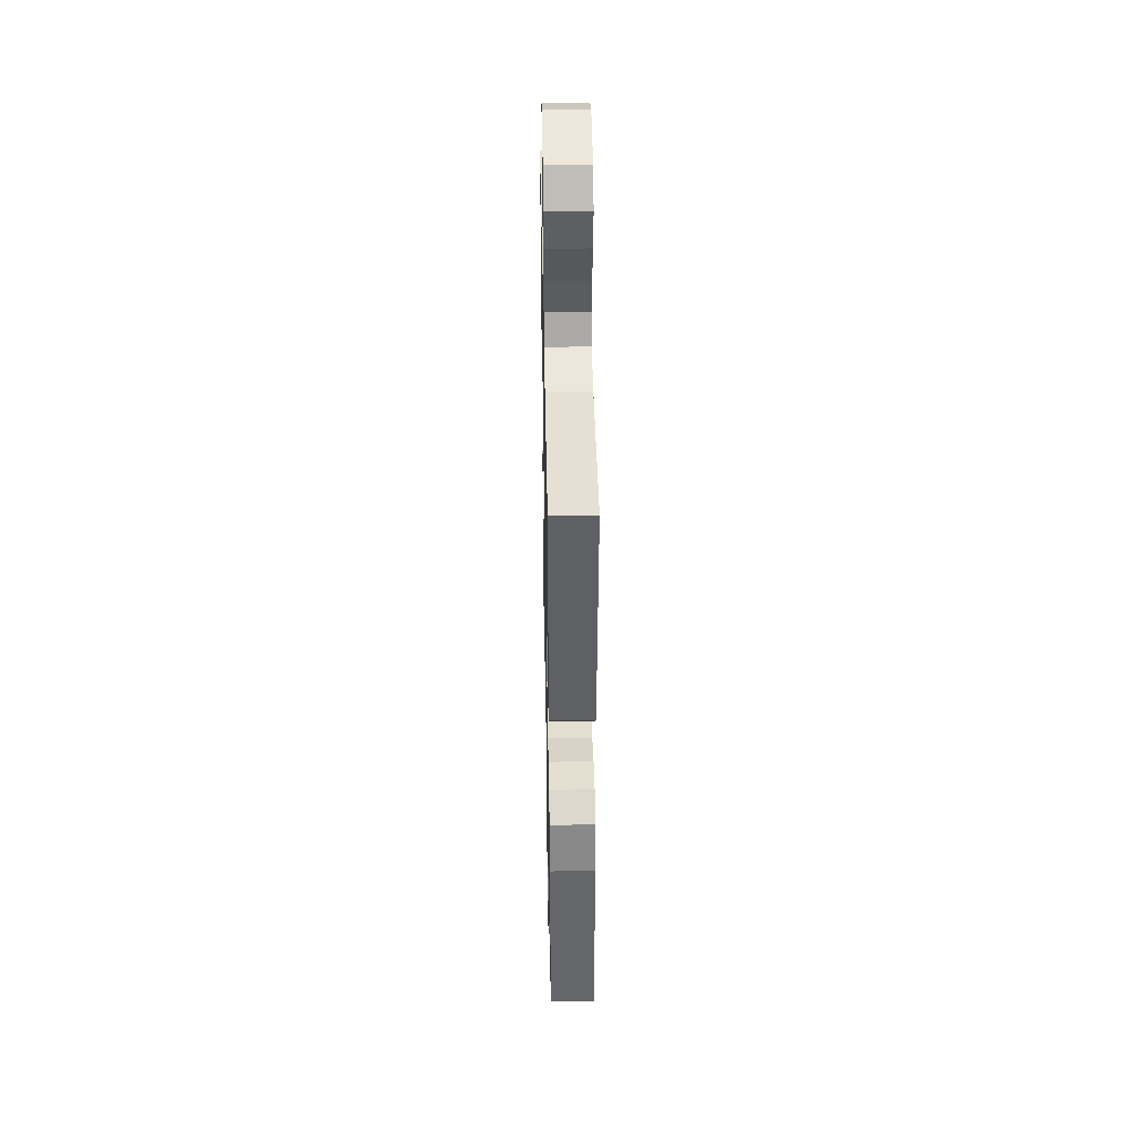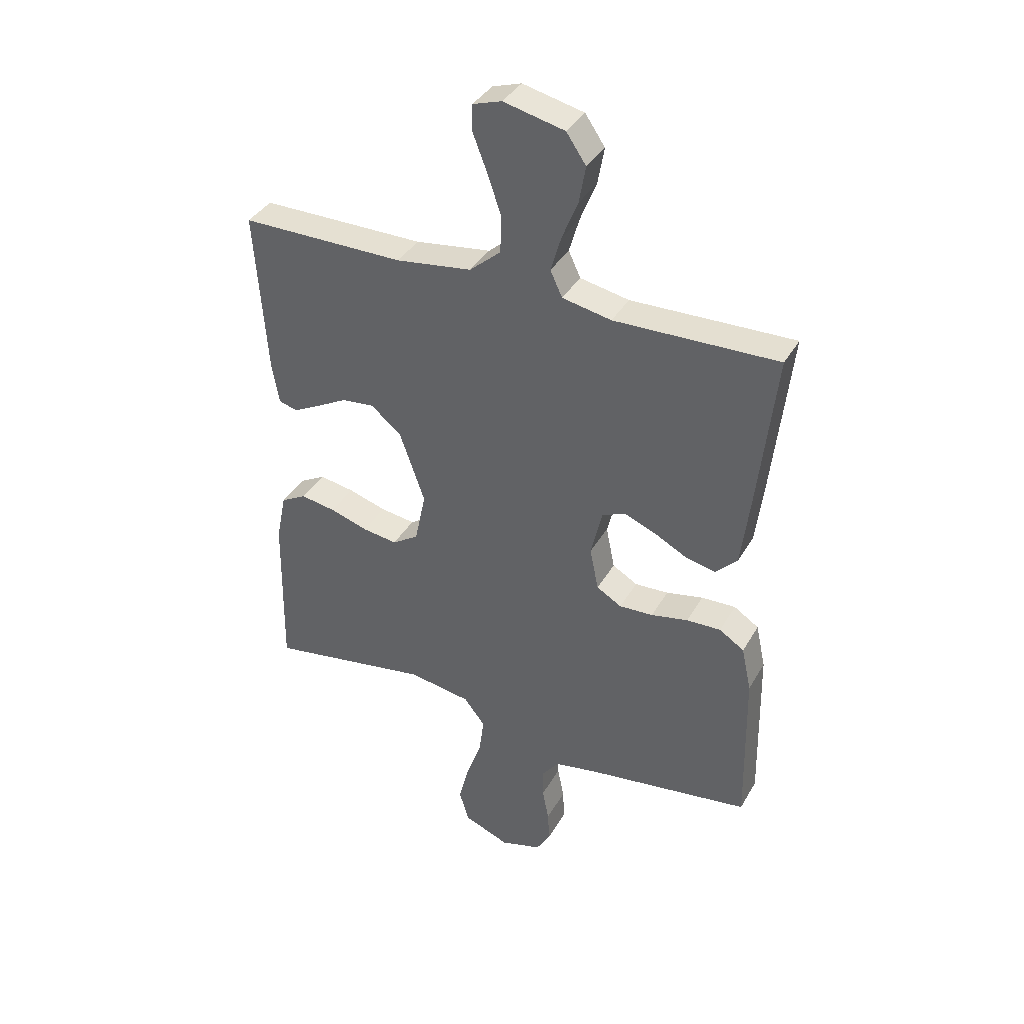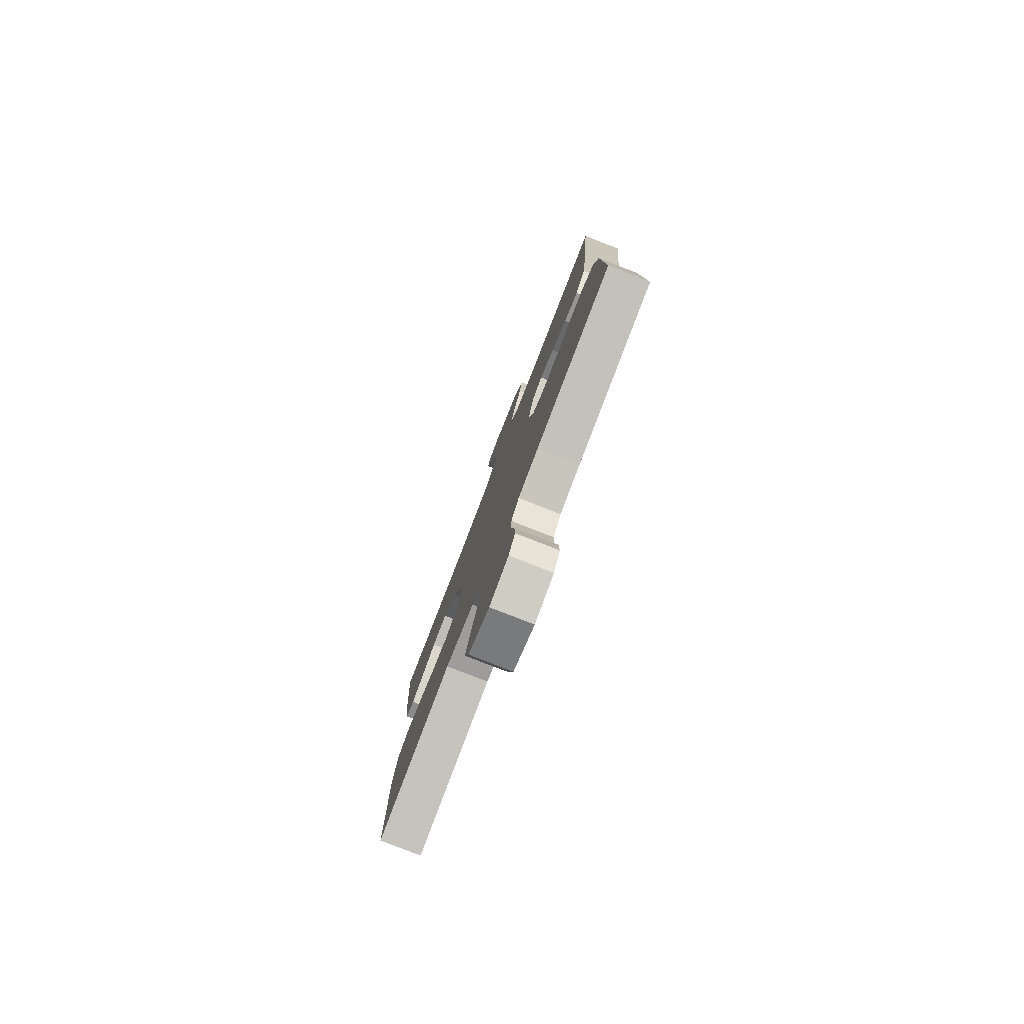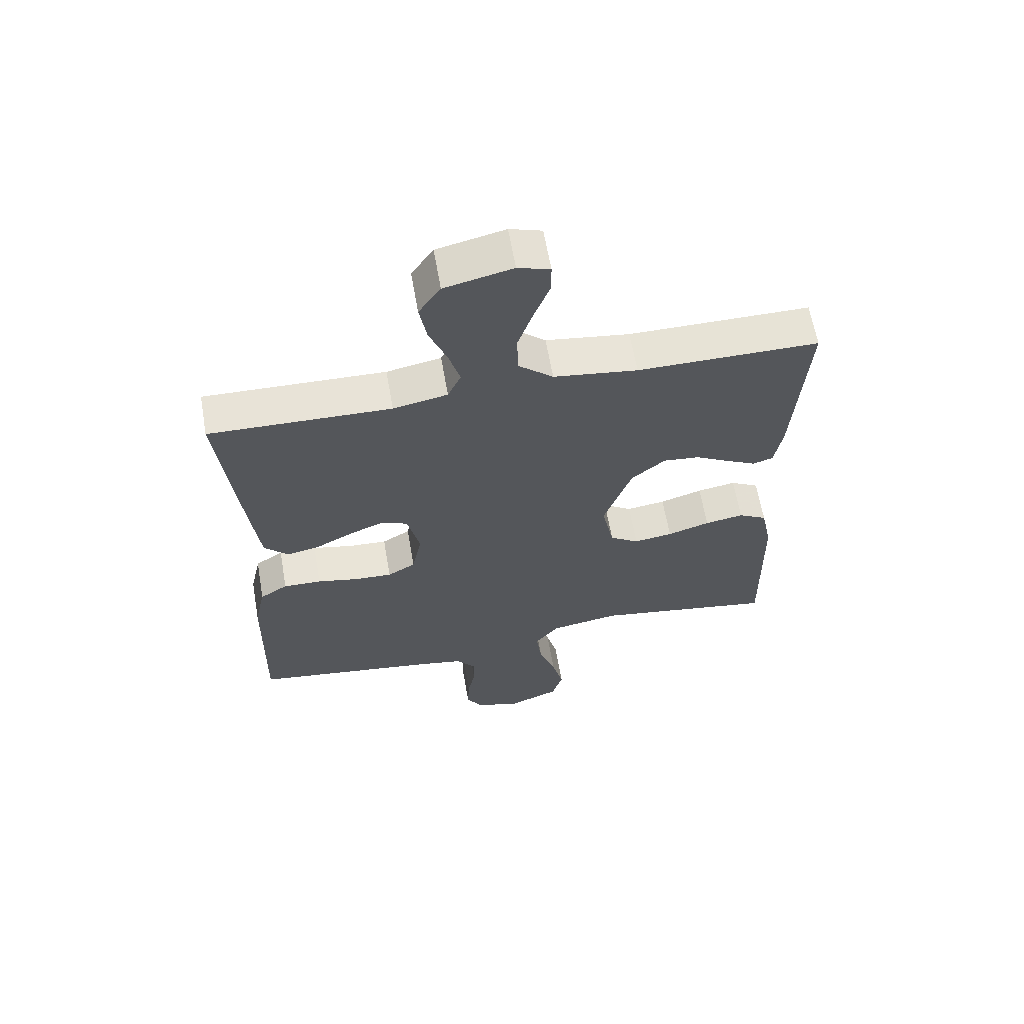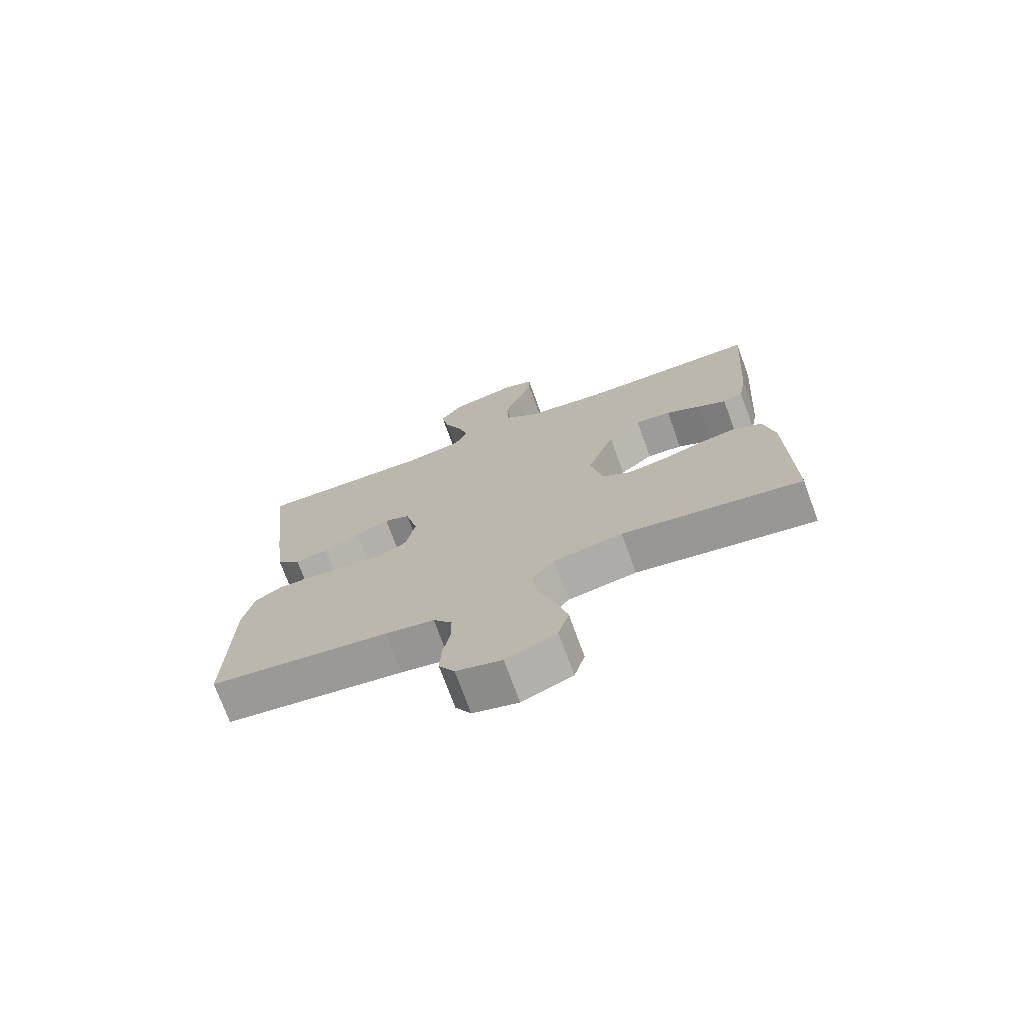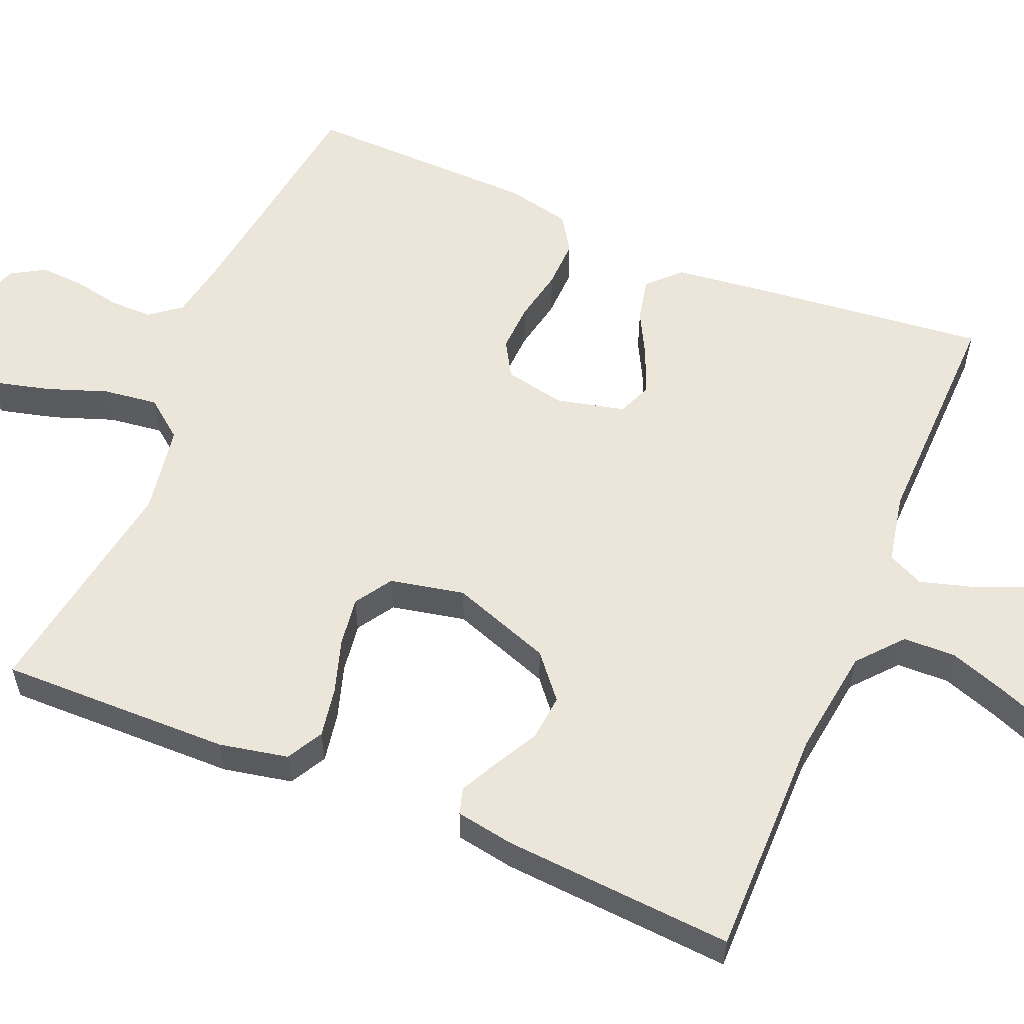
<metadata>
{"format":"obj","ext":"obj","renderer":"f3d","projection":"perspective","resolution":1024,"background":"white","views":[{"elev":39.3,"azim":88.9,"up":"+Z"},{"elev":37.7,"azim":26.8,"up":"+Z"},{"elev":-79.8,"azim":68.7,"up":"+Z"},{"elev":62.5,"azim":170.2,"up":"+Z"},{"elev":-73.1,"azim":-160.0,"up":"+Z"},{"elev":57.5,"azim":-67.3,"up":"+Y"}]}
</metadata>
<code>
v 0.5 0.07 0.5
v 0.467 0.07 0.2
v 0.452 0.07 0.079
v 0.412 0.07 0.039
v 0.357 0.07 0.051
v 0.296 0.07 0.083
v 0.239 0.07 0.106
v 0.196 0.07 0.088
v 0.175 0.07 0
v 0.191 0.07 -0.079
v 0.237 0.07 -0.106
v 0.299 0.07 -0.103
v 0.367 0.07 -0.089
v 0.43 0.07 -0.087
v 0.476 0.07 -0.117
v 0.494 0.07 -0.2
v 0.5 0.07 -0.5
v 0.2 0.07 -0.542
v 0.118 0.07 -0.557
v 0.087 0.07 -0.597
v 0.087 0.07 -0.652
v 0.099 0.07 -0.713
v 0.102 0.07 -0.77
v 0.076 0.07 -0.814
v 0 0.07 -0.836
v -0.084 0.07 -0.802
v -0.102 0.07 -0.742
v -0.083 0.07 -0.668
v -0.055 0.07 -0.59
v -0.046 0.07 -0.52
v -0.085 0.07 -0.47
v -0.2 0.07 -0.451
v -0.5 0.07 -0.5
v -0.495 0.07 -0.2
v -0.477 0.07 -0.111
v -0.43 0.07 -0.085
v -0.366 0.07 -0.096
v -0.296 0.07 -0.118
v -0.232 0.07 -0.127
v -0.184 0.07 -0.096
v -0.164 0.07 0
v -0.21 0.07 0.13
v -0.266 0.07 0.177
v -0.326 0.07 0.171
v -0.383 0.07 0.14
v -0.432 0.07 0.115
v -0.466 0.07 0.125
v -0.479 0.07 0.2
v -0.5 0.07 0.5
v -0.2 0.07 0.499
v -0.061 0.07 0.518
v -0.004 0.07 0.567
v -0.002 0.07 0.635
v -0.027 0.07 0.708
v -0.053 0.07 0.775
v -0.053 0.07 0.824
v 0 0.07 0.841
v 0.112 0.07 0.815
v 0.148 0.07 0.762
v 0.136 0.07 0.695
v 0.107 0.07 0.623
v 0.088 0.07 0.558
v 0.11 0.07 0.511
v 0.2 0.07 0.493
v 0.5 0 0.5
v 0.467 0 0.2
v 0.452 0 0.079
v 0.412 0 0.039
v 0.357 0 0.051
v 0.296 0 0.083
v 0.239 0 0.106
v 0.196 0 0.088
v 0.175 0 0
v 0.191 0 -0.079
v 0.237 0 -0.106
v 0.299 0 -0.103
v 0.367 0 -0.089
v 0.43 0 -0.087
v 0.476 0 -0.117
v 0.494 0 -0.2
v 0.5 0 -0.5
v 0.2 0 -0.542
v 0.118 0 -0.557
v 0.087 0 -0.597
v 0.087 0 -0.652
v 0.099 0 -0.713
v 0.102 0 -0.77
v 0.076 0 -0.814
v 0 0 -0.836
v -0.084 0 -0.802
v -0.102 0 -0.742
v -0.083 0 -0.668
v -0.055 0 -0.59
v -0.046 0 -0.52
v -0.085 0 -0.47
v -0.2 0 -0.451
v -0.5 0 -0.5
v -0.495 0 -0.2
v -0.477 0 -0.111
v -0.43 0 -0.085
v -0.366 0 -0.096
v -0.296 0 -0.118
v -0.232 0 -0.127
v -0.184 0 -0.096
v -0.164 0 0
v -0.21 0 0.13
v -0.266 0 0.177
v -0.326 0 0.171
v -0.383 0 0.14
v -0.432 0 0.115
v -0.466 0 0.125
v -0.479 0 0.2
v -0.5 0 0.5
v -0.2 0 0.499
v -0.061 0 0.518
v -0.004 0 0.567
v -0.002 0 0.635
v -0.027 0 0.708
v -0.053 0 0.775
v -0.053 0 0.824
v 0 0 0.841
v 0.112 0 0.815
v 0.148 0 0.762
v 0.136 0 0.695
v 0.107 0 0.623
v 0.088 0 0.558
v 0.11 0 0.511
v 0.2 0 0.493
f 59 60 61
f 58 59 61
f 57 58 61
f 56 57 61
f 55 56 61
f 54 55 61
f 53 54 61 62
f 52 53 62 63
f 48 49 50
f 47 48 50
f 46 47 50
f 45 46 50
f 44 45 50
f 43 44 50 51
f 51 52 63
f 43 51 63
f 42 43 63
f 36 37 38
f 35 36 38
f 34 35 38
f 33 34 38
f 32 33 38
f 31 32 38 39
f 30 31 39 40
f 27 28 29
f 26 27 29
f 25 26 29
f 24 25 29
f 23 24 29
f 22 23 29
f 21 22 29
f 20 21 29 30
f 30 40 41
f 20 30 41
f 19 20 41
f 16 17 18
f 15 16 18
f 14 15 18
f 13 14 18
f 12 13 18
f 11 12 18 19
f 4 5 6
f 3 4 6
f 2 3 6
f 1 2 6
f 64 1 6
f 64 6 7
f 63 64 7 8
f 42 63 8 9
f 19 41 42
f 11 19 42
f 10 11 42
f 9 10 42
f 125 124 123
f 125 123 122
f 125 122 121
f 125 121 120
f 125 120 119
f 125 119 118
f 126 125 118 117
f 127 126 117 116
f 114 113 112
f 114 112 111
f 114 111 110
f 114 110 109
f 114 109 108
f 115 114 108 107
f 127 116 115
f 127 115 107
f 127 107 106
f 102 101 100
f 102 100 99
f 102 99 98
f 102 98 97
f 102 97 96
f 103 102 96 95
f 104 103 95 94
f 93 92 91
f 93 91 90
f 93 90 89
f 93 89 88
f 93 88 87
f 93 87 86
f 93 86 85
f 94 93 85 84
f 105 104 94
f 105 94 84
f 105 84 83
f 82 81 80
f 82 80 79
f 82 79 78
f 82 78 77
f 82 77 76
f 83 82 76 75
f 70 69 68
f 70 68 67
f 70 67 66
f 70 66 65
f 70 65 128
f 71 70 128
f 72 71 128 127
f 73 72 127 106
f 106 105 83
f 106 83 75
f 106 75 74
f 106 74 73
f 1 65 66 2
f 2 66 67 3
f 3 67 68 4
f 4 68 69 5
f 5 69 70 6
f 6 70 71 7
f 7 71 72 8
f 8 72 73 9
f 9 73 74 10
f 10 74 75 11
f 11 75 76 12
f 12 76 77 13
f 13 77 78 14
f 14 78 79 15
f 15 79 80 16
f 16 80 81 17
f 17 81 82 18
f 18 82 83 19
f 19 83 84 20
f 20 84 85 21
f 21 85 86 22
f 22 86 87 23
f 23 87 88 24
f 24 88 89 25
f 25 89 90 26
f 26 90 91 27
f 27 91 92 28
f 28 92 93 29
f 29 93 94 30
f 30 94 95 31
f 31 95 96 32
f 32 96 97 33
f 33 97 98 34
f 34 98 99 35
f 35 99 100 36
f 36 100 101 37
f 37 101 102 38
f 38 102 103 39
f 39 103 104 40
f 40 104 105 41
f 41 105 106 42
f 42 106 107 43
f 43 107 108 44
f 44 108 109 45
f 45 109 110 46
f 46 110 111 47
f 47 111 112 48
f 48 112 113 49
f 49 113 114 50
f 50 114 115 51
f 51 115 116 52
f 52 116 117 53
f 53 117 118 54
f 54 118 119 55
f 55 119 120 56
f 56 120 121 57
f 57 121 122 58
f 58 122 123 59
f 59 123 124 60
f 60 124 125 61
f 61 125 126 62
f 62 126 127 63
f 63 127 128 64
f 64 128 65 1

</code>
